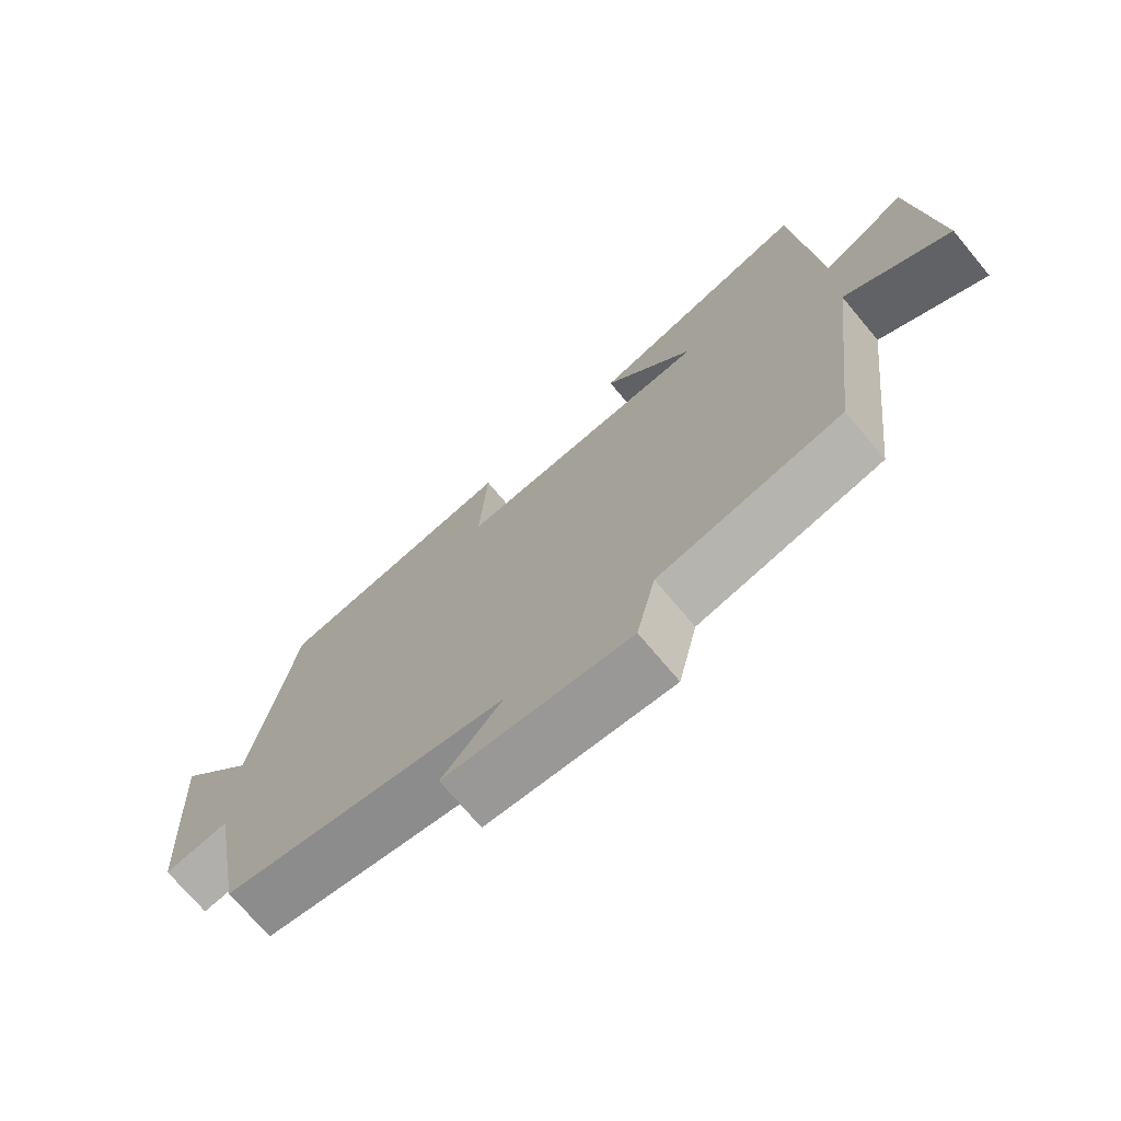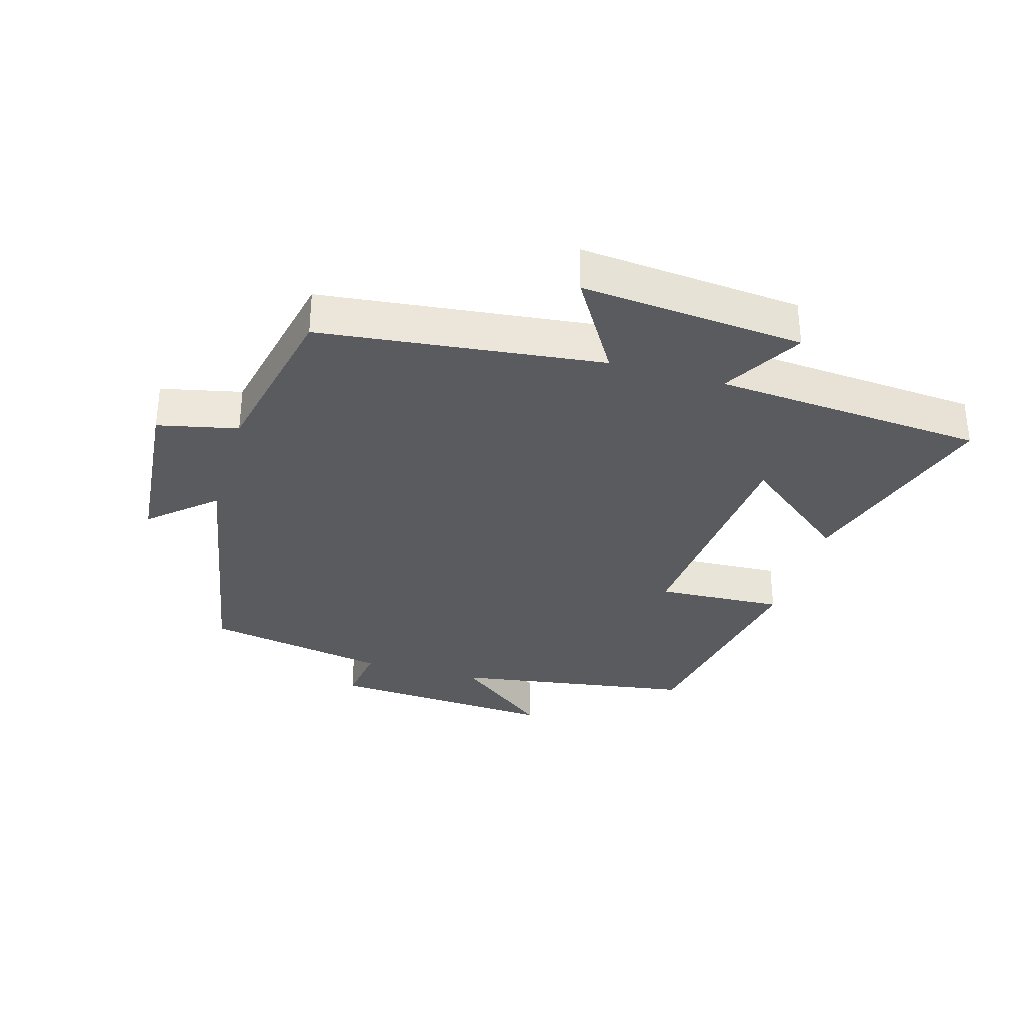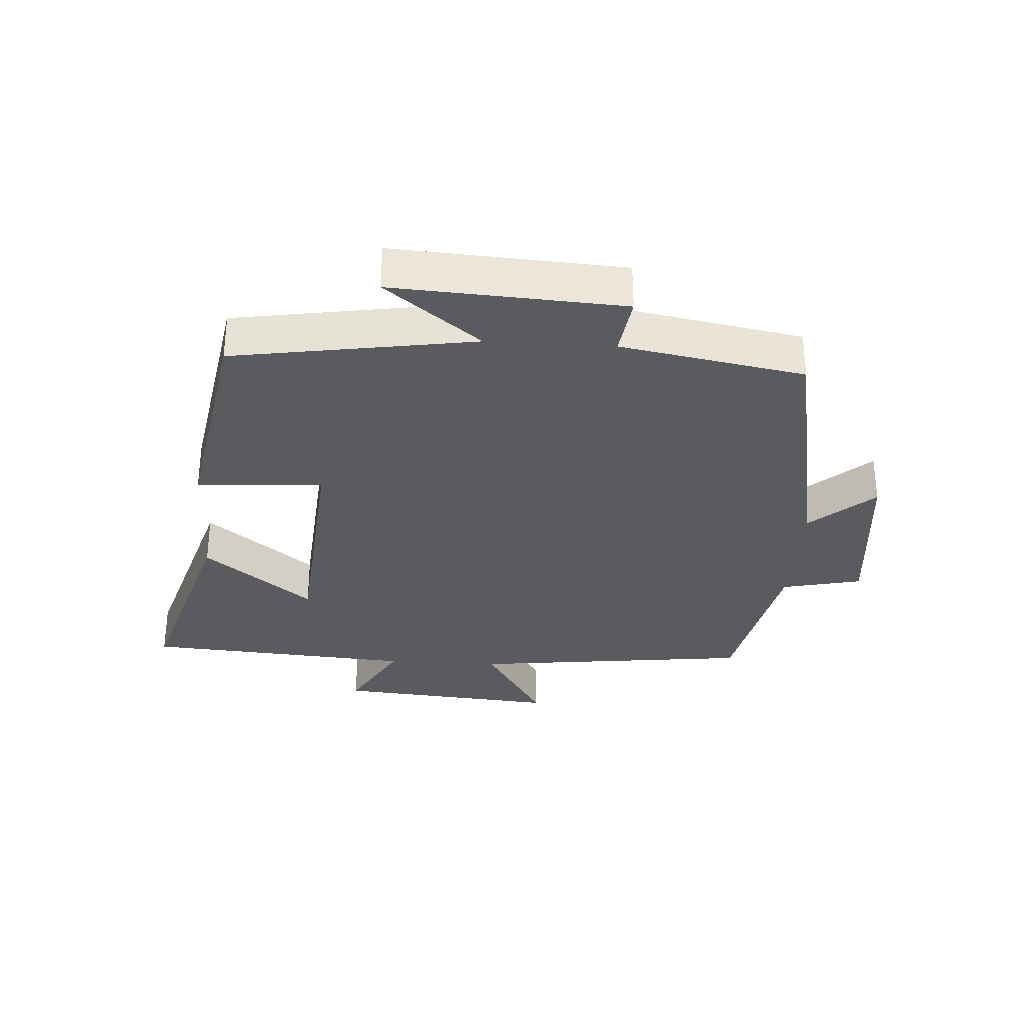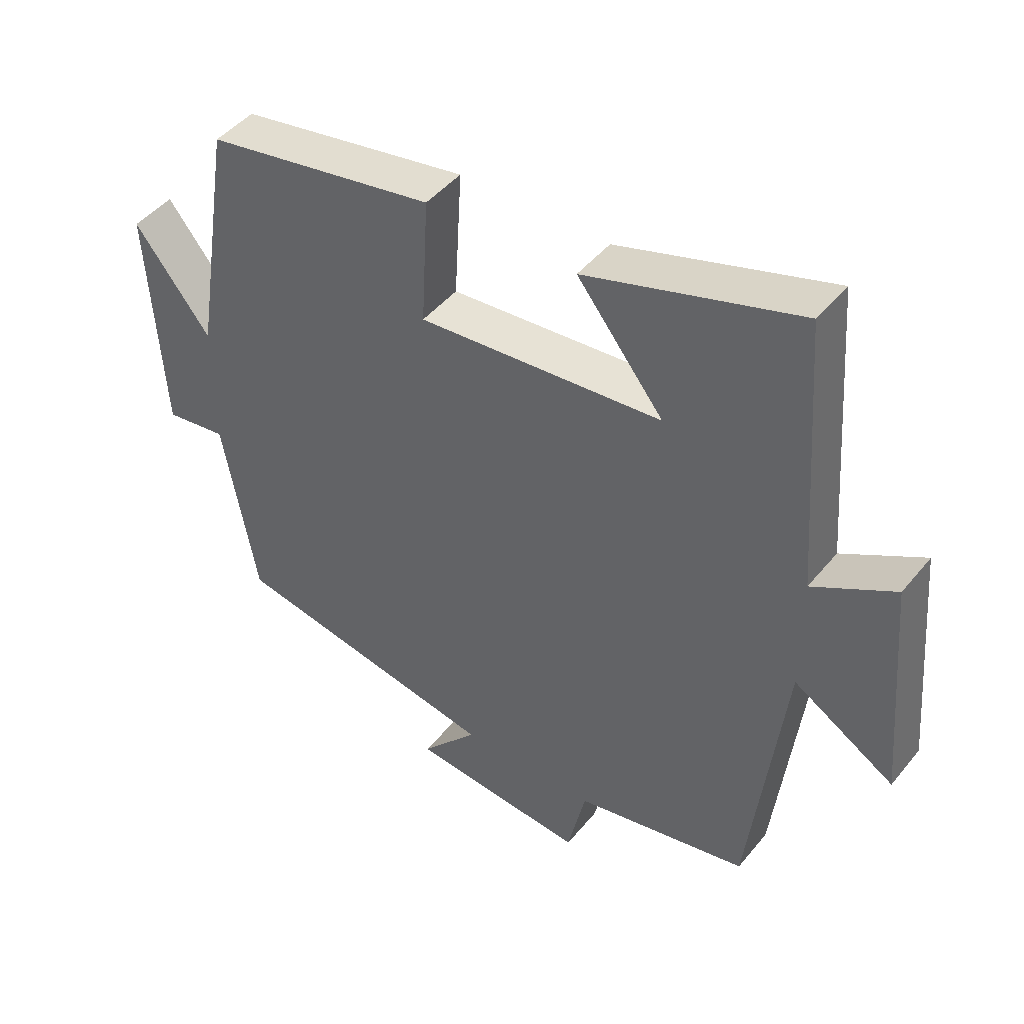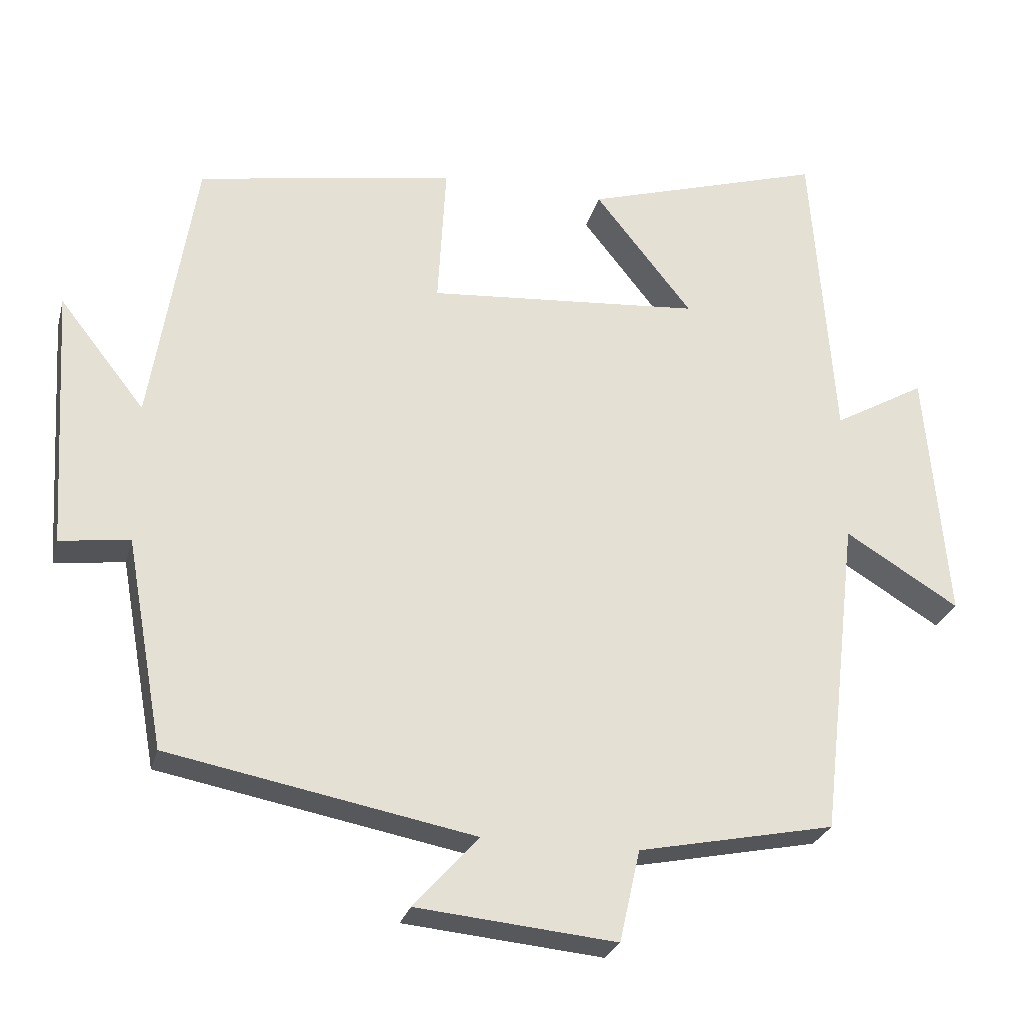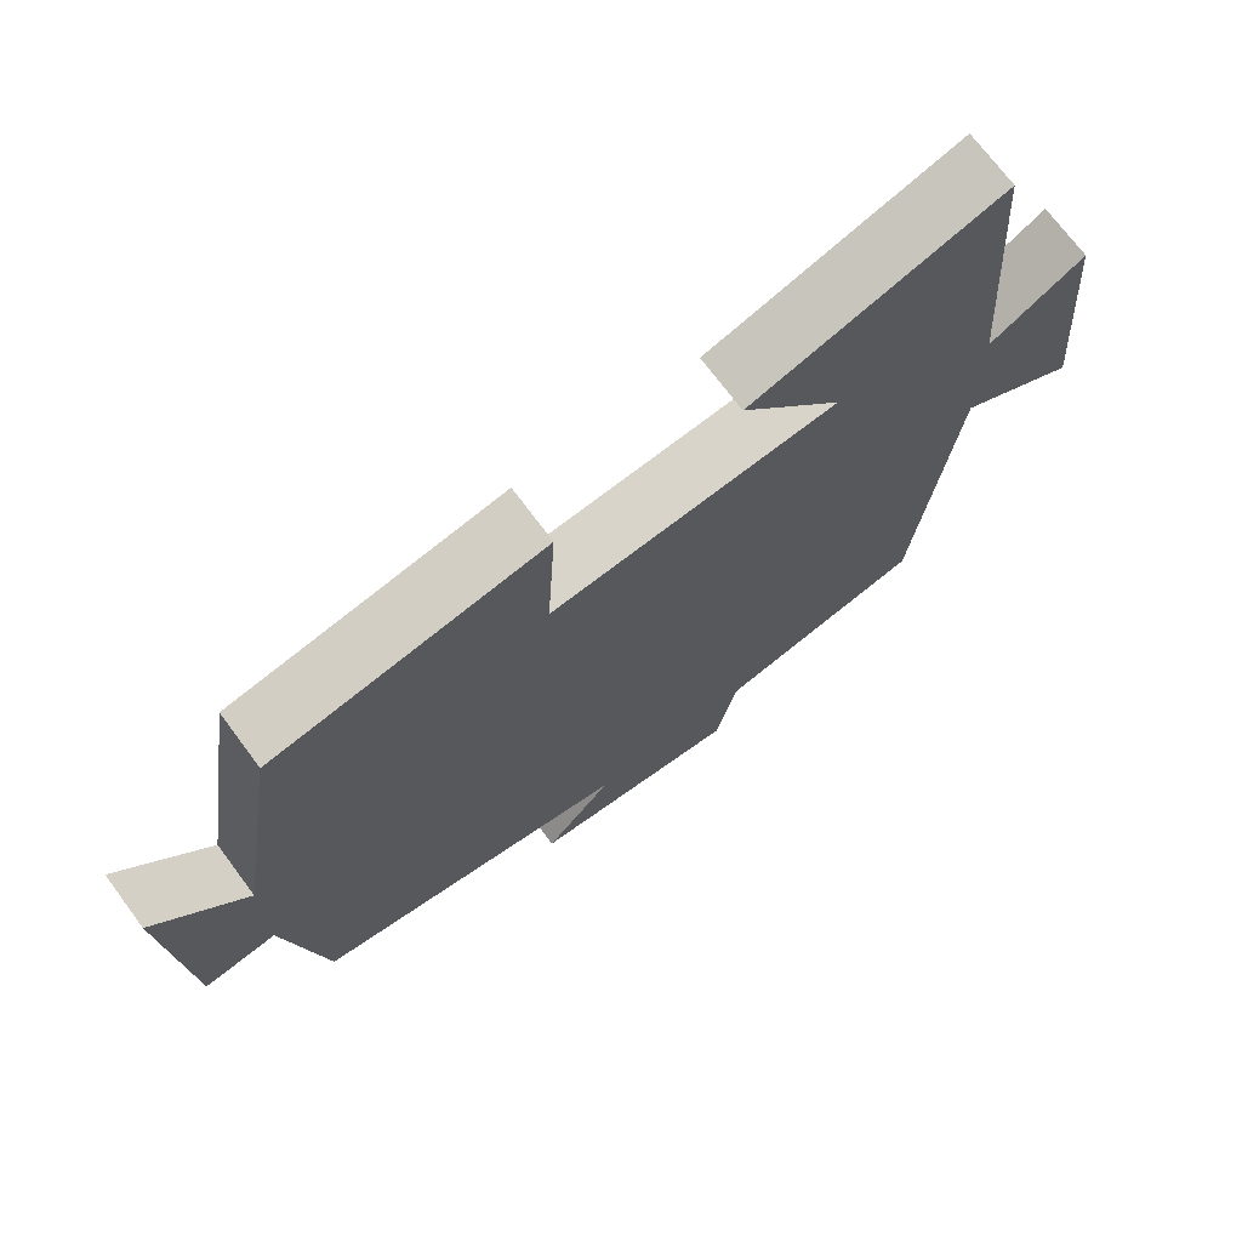
<metadata>
{"format":"obj","ext":"obj","renderer":"f3d","projection":"perspective","resolution":1024,"background":"white","views":[{"elev":-72.7,"azim":-140.0,"up":"+Z"},{"elev":-32.9,"azim":-106.4,"up":"+Y"},{"elev":-32.0,"azim":86.4,"up":"+Y"},{"elev":45.6,"azim":-143.4,"up":"+Z"},{"elev":-26.6,"azim":165.8,"up":"+Z"},{"elev":71.4,"azim":143.4,"up":"+Z"}]}
</metadata>
<code>
v 0.44 0.07 0.439
v 0.5 0.07 0.062
v 0.617 0.07 0.211
v 0.595 0.07 -0.147
v 0.5 0.07 -0.134
v 0.448 0.07 -0.421
v 0.032 0.07 -0.5
v 0.12 0.07 -0.599
v -0.152 0.07 -0.625
v -0.18 0.07 -0.5
v -0.448 0.07 -0.445
v -0.5 0.07 -0.005
v -0.655 0.07 -0.1
v -0.625 0.07 0.248
v -0.5 0.07 0.177
v -0.469 0.07 0.599
v -0.142 0.07 0.5
v -0.275 0.07 0.332
v 0.099 0.07 0.302
v 0.088 0.07 0.5
v 0.44 0 0.439
v 0.5 0 0.062
v 0.617 0 0.211
v 0.595 0 -0.147
v 0.5 0 -0.134
v 0.448 0 -0.421
v 0.032 0 -0.5
v 0.12 0 -0.599
v -0.152 0 -0.625
v -0.18 0 -0.5
v -0.448 0 -0.445
v -0.5 0 -0.005
v -0.655 0 -0.1
v -0.625 0 0.248
v -0.5 0 0.177
v -0.469 0 0.599
v -0.142 0 0.5
v -0.275 0 0.332
v 0.099 0 0.302
v 0.088 0 0.5
f 19 20 1 2
f 18 19 2
f 15 16 17 18
f 15 18 2
f 12 13 14 15
f 12 15 2
f 11 12 2
f 10 11 2
f 7 8 9 10
f 7 10 2
f 6 7 2
f 5 6 2
f 2 3 4 5
f 22 21 40 39
f 22 39 38
f 38 37 36 35
f 22 38 35
f 35 34 33 32
f 22 35 32
f 22 32 31
f 22 31 30
f 30 29 28 27
f 22 30 27
f 22 27 26
f 22 26 25
f 25 24 23 22
f 1 21 22 2
f 2 22 23 3
f 3 23 24 4
f 4 24 25 5
f 5 25 26 6
f 6 26 27 7
f 7 27 28 8
f 8 28 29 9
f 9 29 30 10
f 10 30 31 11
f 11 31 32 12
f 12 32 33 13
f 13 33 34 14
f 14 34 35 15
f 15 35 36 16
f 16 36 37 17
f 17 37 38 18
f 18 38 39 19
f 19 39 40 20
f 20 40 21 1

</code>
